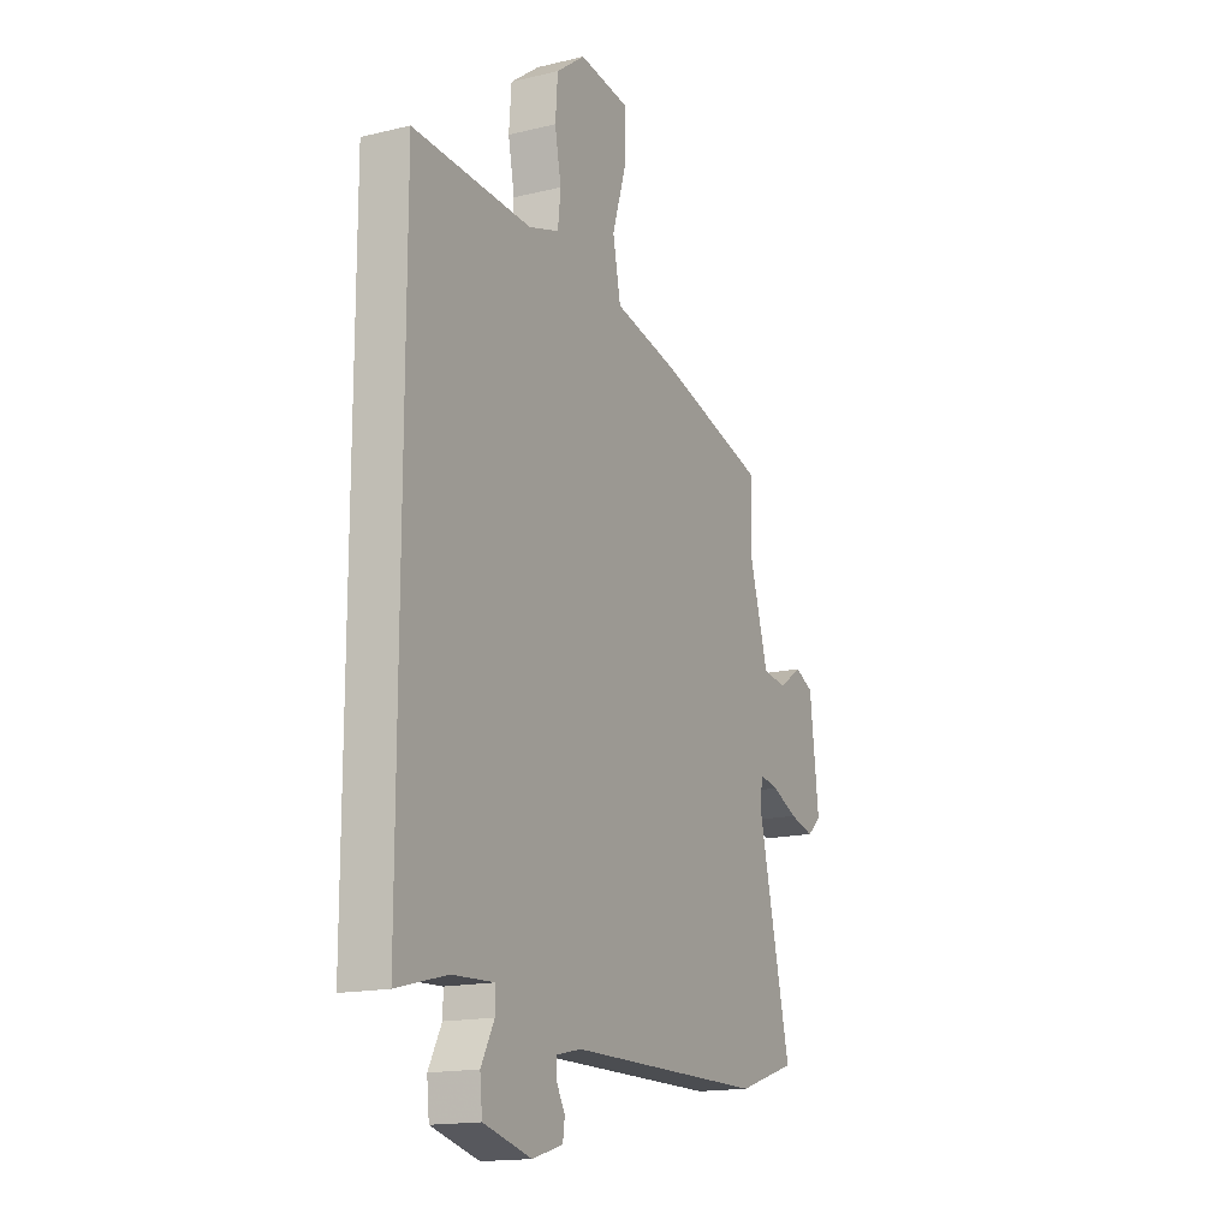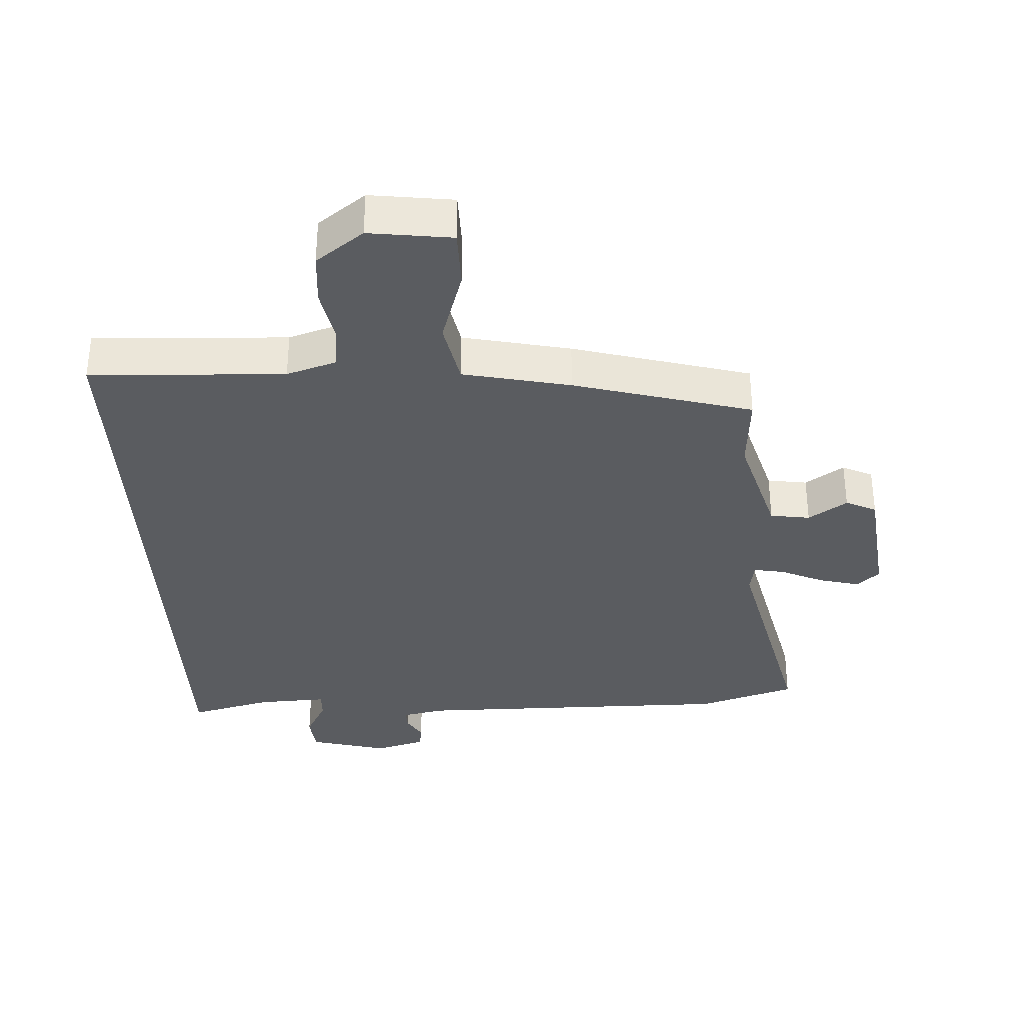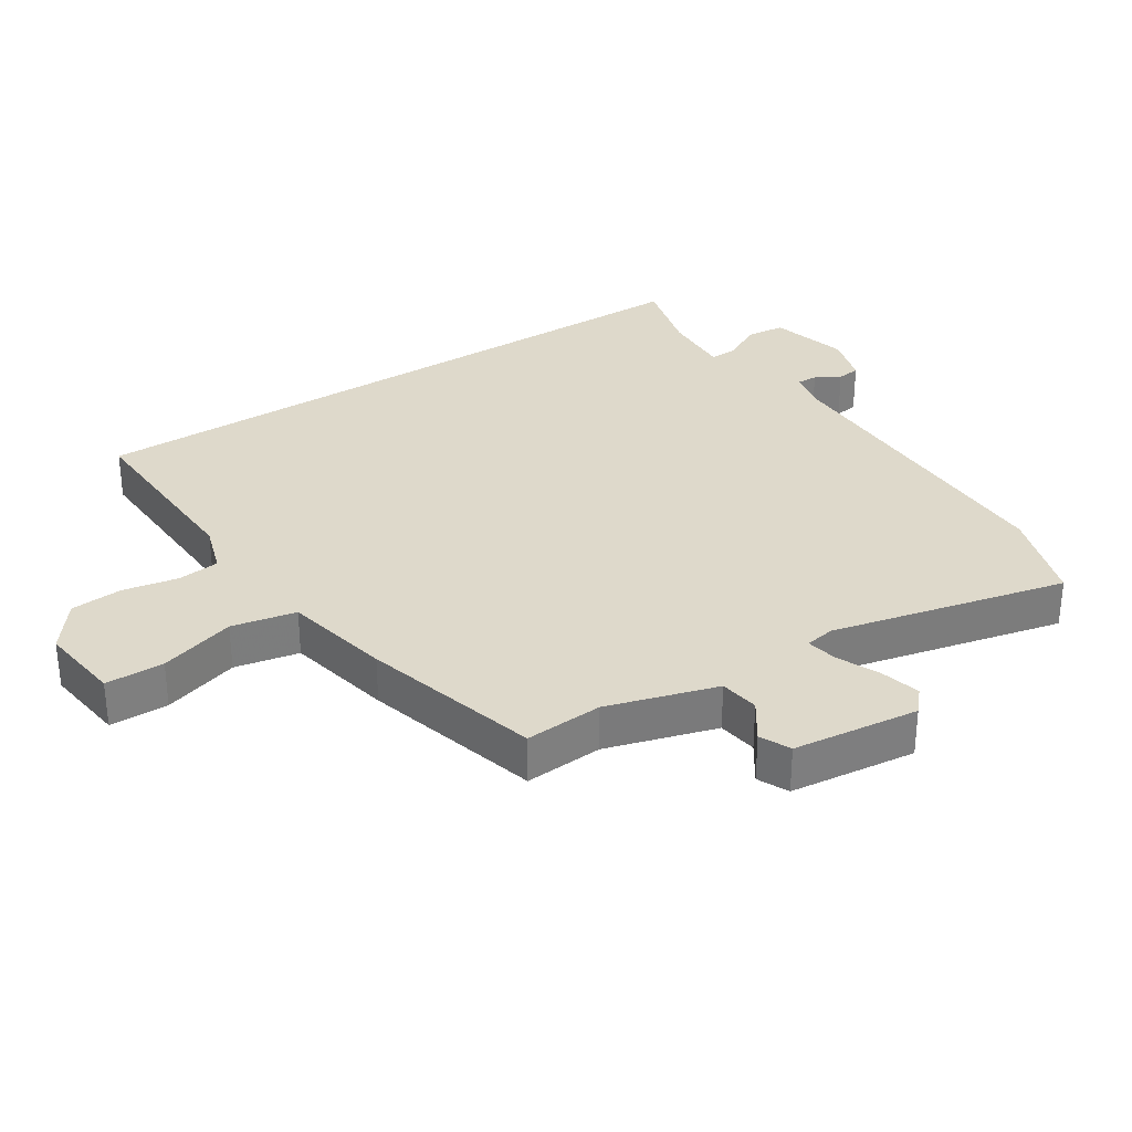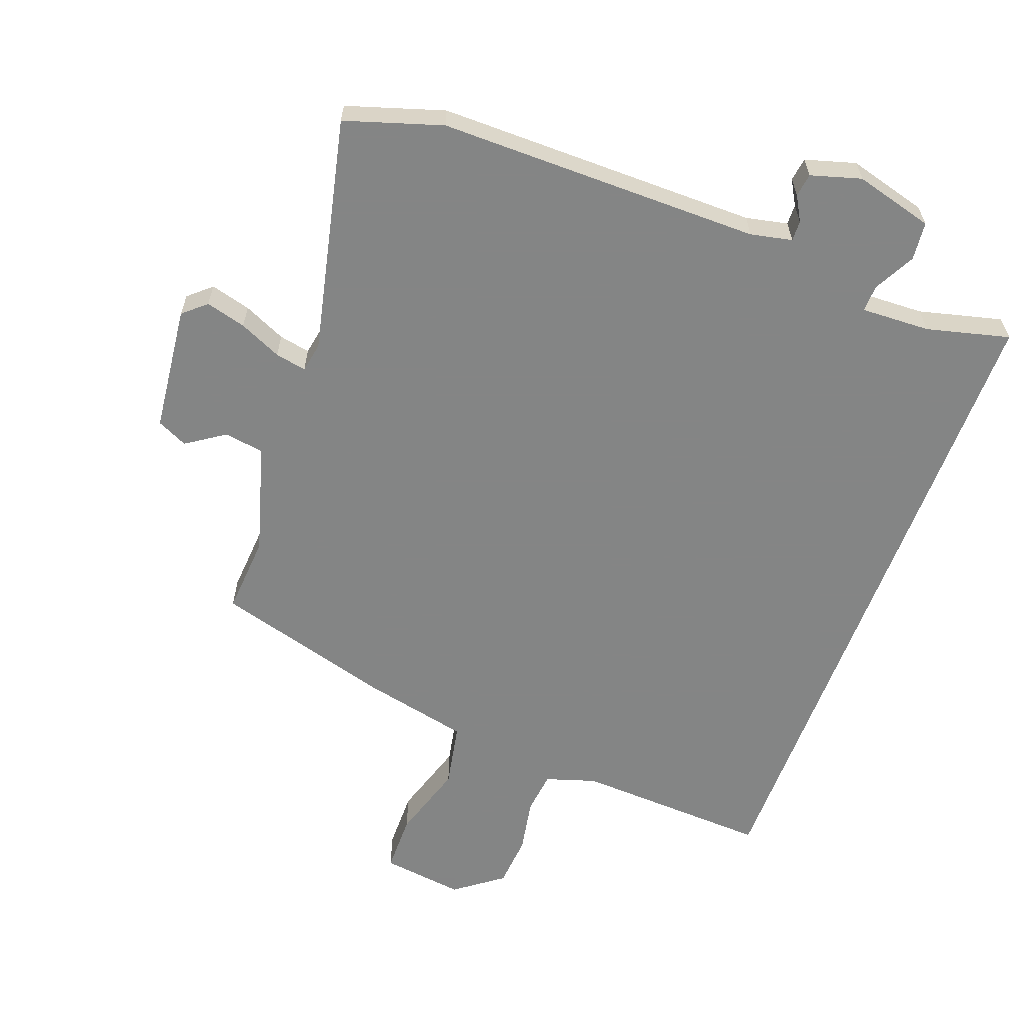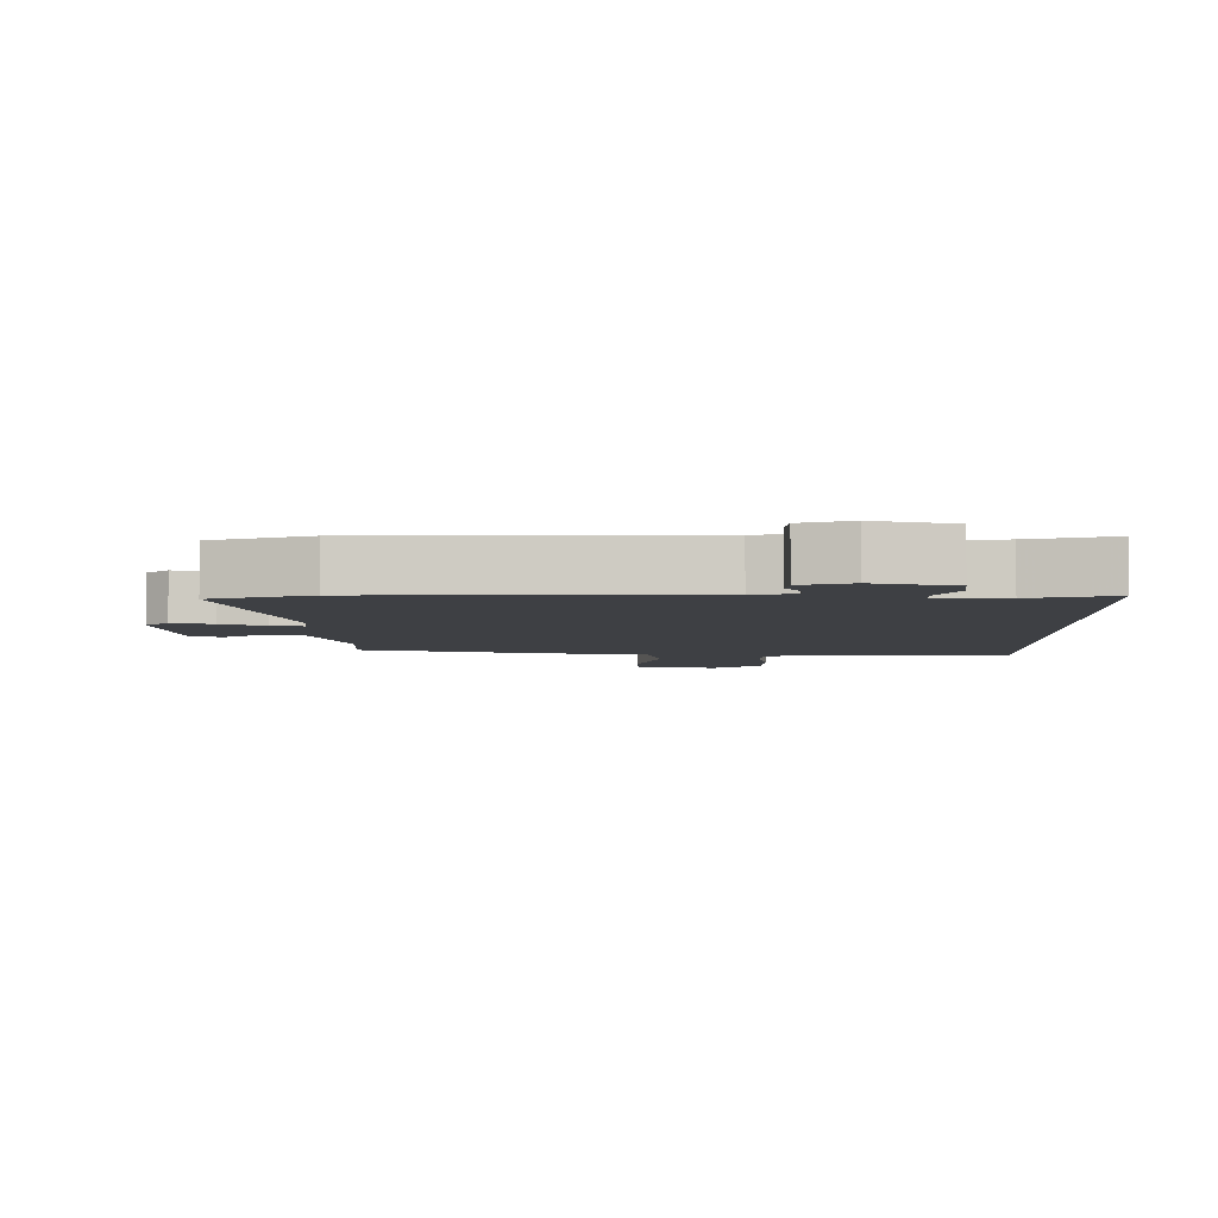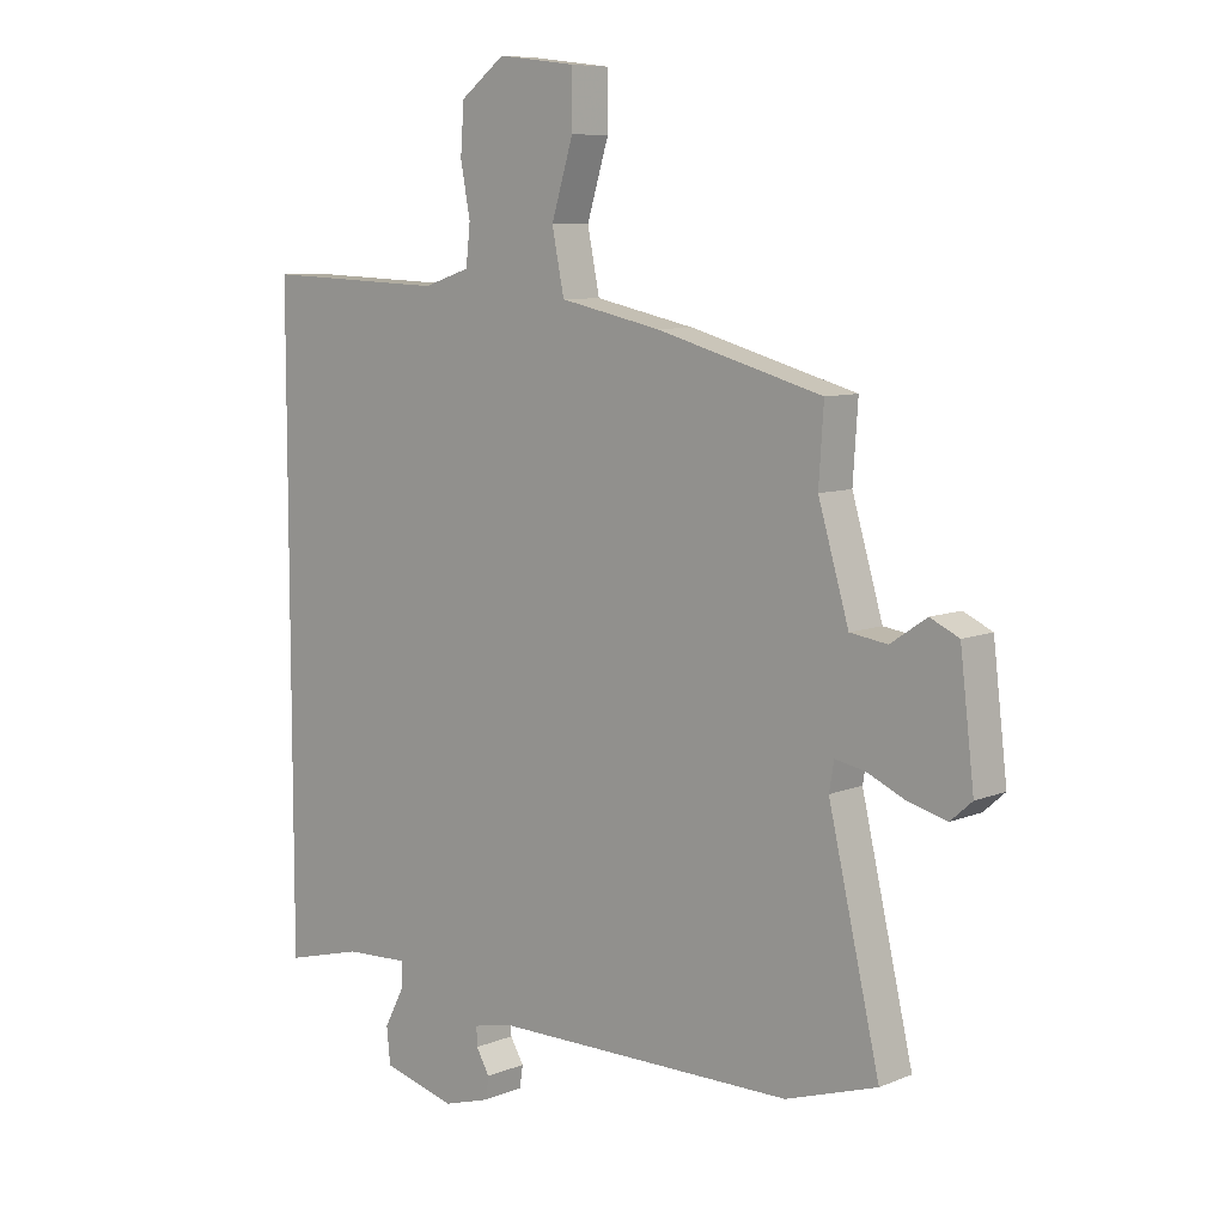
<metadata>
{"format":"obj","ext":"obj","renderer":"f3d","projection":"perspective","resolution":1024,"background":"white","views":[{"elev":-16.0,"azim":-63.4,"up":"+Z"},{"elev":-34.3,"azim":2.8,"up":"+Y"},{"elev":31.8,"azim":57.0,"up":"+Y"},{"elev":-61.6,"azim":159.4,"up":"+Y"},{"elev":-4.9,"azim":-179.4,"up":"+Y"},{"elev":8.2,"azim":42.0,"up":"+Z"}]}
</metadata>
<code>
v -0.5 0.07 0.524
v -0.201 0.07 0.512
v -0.124 0.07 0.537
v -0.117 0.07 0.602
v -0.133 0.07 0.686
v -0.127 0.07 0.766
v -0.054 0.07 0.821
v 0.073 0.07 0.805
v 0.074 0.07 0.715
v 0.038 0.07 0.598
v 0.058 0.07 0.499
v 0.223 0.07 0.464
v 0.496 0.07 0.389
v 0.488 0.07 0.269
v 0.538 0.07 0.1
v 0.599 0.07 0.091
v 0.658 0.07 0.131
v 0.705 0.07 0.109
v 0.728 0.07 -0.085
v 0.693 0.07 -0.116
v 0.631 0.07 -0.1
v 0.566 0.07 -0.071
v 0.518 0.07 -0.062
v 0.51 0.07 -0.108
v 0.594 0.07 -0.47
v 0.445 0.07 -0.518
v -0.051 0.07 -0.519
v -0.115 0.07 -0.533
v -0.114 0.07 -0.564
v -0.092 0.07 -0.602
v -0.097 0.07 -0.638
v -0.174 0.07 -0.661
v -0.295 0.07 -0.629
v -0.301 0.07 -0.57
v -0.268 0.07 -0.507
v -0.267 0.07 -0.466
v -0.373 0.07 -0.471
v -0.5 0.07 -0.504
v -0.5 0 0.524
v -0.201 0 0.512
v -0.124 0 0.537
v -0.117 0 0.602
v -0.133 0 0.686
v -0.127 0 0.766
v -0.054 0 0.821
v 0.073 0 0.805
v 0.074 0 0.715
v 0.038 0 0.598
v 0.058 0 0.499
v 0.223 0 0.464
v 0.496 0 0.389
v 0.488 0 0.269
v 0.538 0 0.1
v 0.599 0 0.091
v 0.658 0 0.131
v 0.705 0 0.109
v 0.728 0 -0.085
v 0.693 0 -0.116
v 0.631 0 -0.1
v 0.566 0 -0.071
v 0.518 0 -0.062
v 0.51 0 -0.108
v 0.594 0 -0.47
v 0.445 0 -0.518
v -0.051 0 -0.519
v -0.115 0 -0.533
v -0.114 0 -0.564
v -0.092 0 -0.602
v -0.097 0 -0.638
v -0.174 0 -0.661
v -0.295 0 -0.629
v -0.301 0 -0.57
v -0.268 0 -0.507
v -0.267 0 -0.466
v -0.373 0 -0.471
v -0.5 0 -0.504
f 37 38 1 2
f 36 37 2 3
f 35 36 3
f 32 33 34 35
f 32 35 3
f 29 30 31 32
f 28 29 32
f 28 32 3 4
f 27 28 4
f 24 25 26 27
f 23 24 27 4
f 22 23 4 5
f 16 17 18 19
f 15 16 19 20
f 11 12 13 14
f 11 14 15
f 7 8 9 10
f 7 10 11
f 6 7 11
f 5 6 11
f 22 5 11
f 20 21 22
f 11 15 20 22
f 40 39 76 75
f 41 40 75 74
f 41 74 73
f 73 72 71 70
f 41 73 70
f 70 69 68 67
f 70 67 66
f 42 41 70 66
f 42 66 65
f 65 64 63 62
f 42 65 62 61
f 43 42 61 60
f 57 56 55 54
f 58 57 54 53
f 52 51 50 49
f 53 52 49
f 48 47 46 45
f 49 48 45
f 49 45 44
f 49 44 43
f 49 43 60
f 60 59 58
f 60 58 53 49
f 1 39 40 2
f 2 40 41 3
f 3 41 42 4
f 4 42 43 5
f 5 43 44 6
f 6 44 45 7
f 7 45 46 8
f 8 46 47 9
f 9 47 48 10
f 10 48 49 11
f 11 49 50 12
f 12 50 51 13
f 13 51 52 14
f 14 52 53 15
f 15 53 54 16
f 16 54 55 17
f 17 55 56 18
f 18 56 57 19
f 19 57 58 20
f 20 58 59 21
f 21 59 60 22
f 22 60 61 23
f 23 61 62 24
f 24 62 63 25
f 25 63 64 26
f 26 64 65 27
f 27 65 66 28
f 28 66 67 29
f 29 67 68 30
f 30 68 69 31
f 31 69 70 32
f 32 70 71 33
f 33 71 72 34
f 34 72 73 35
f 35 73 74 36
f 36 74 75 37
f 37 75 76 38
f 38 76 39 1

</code>
